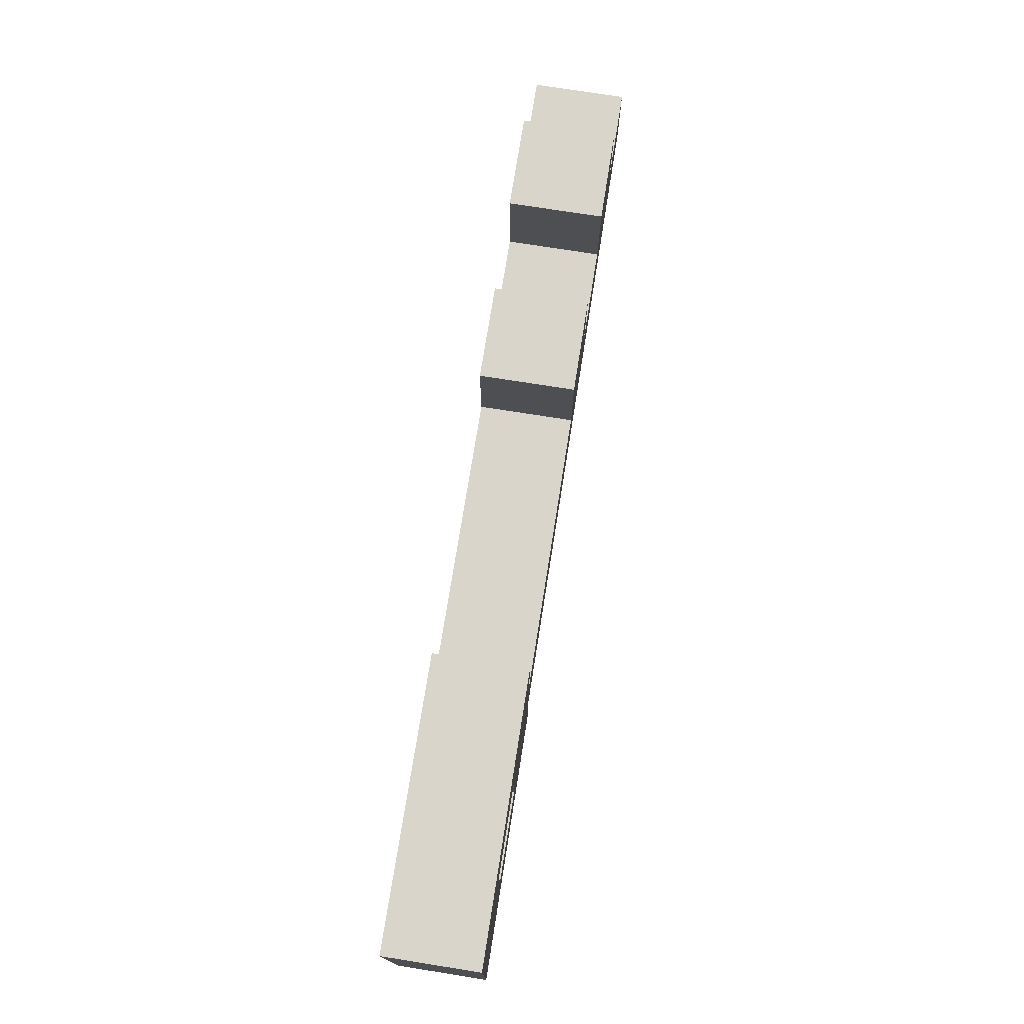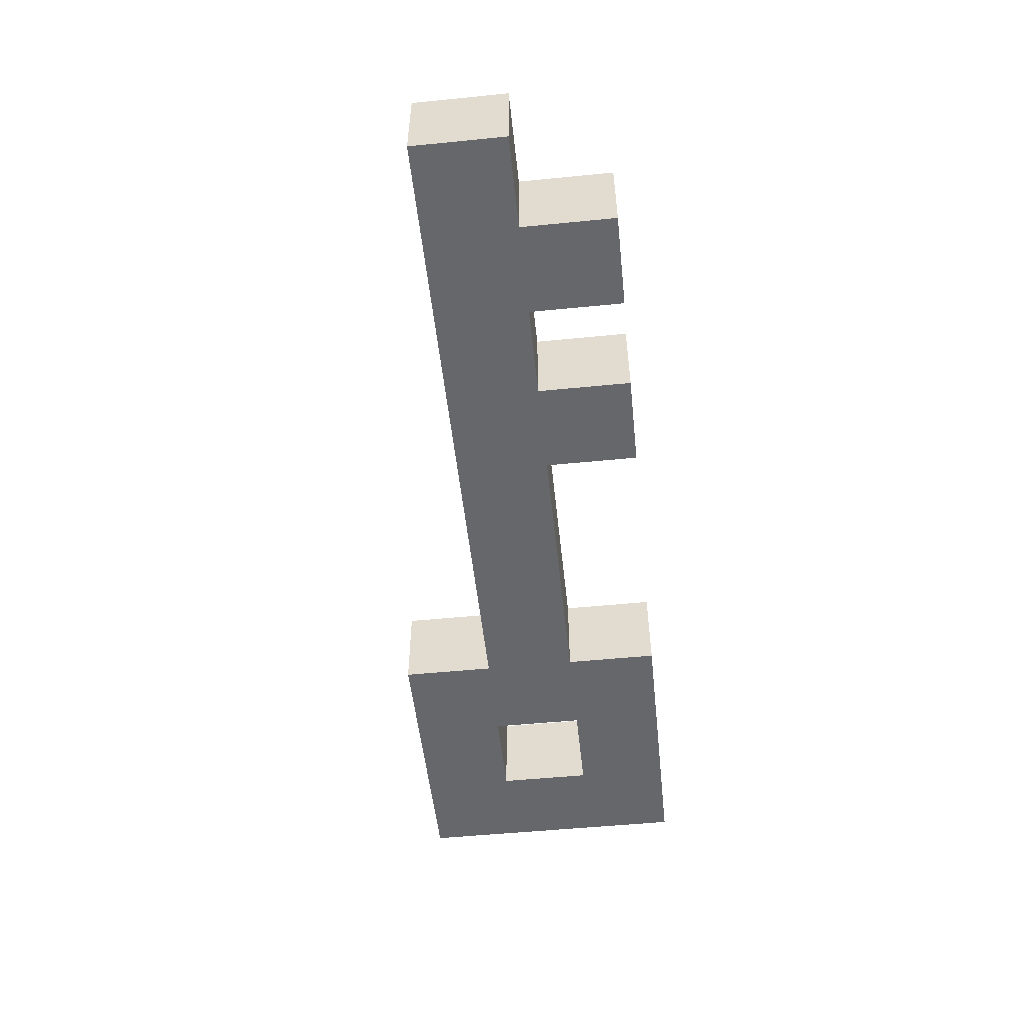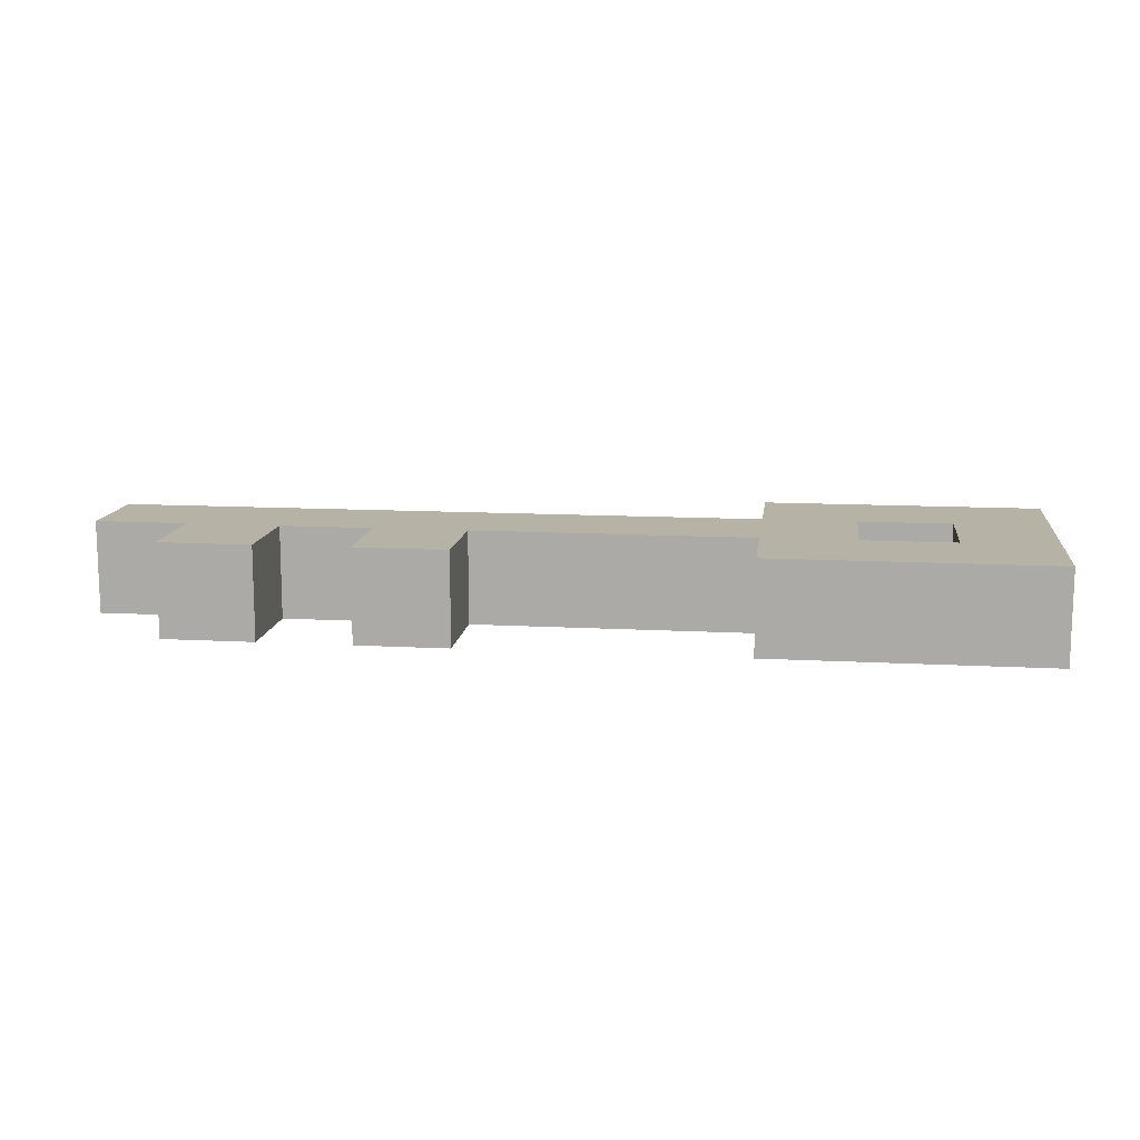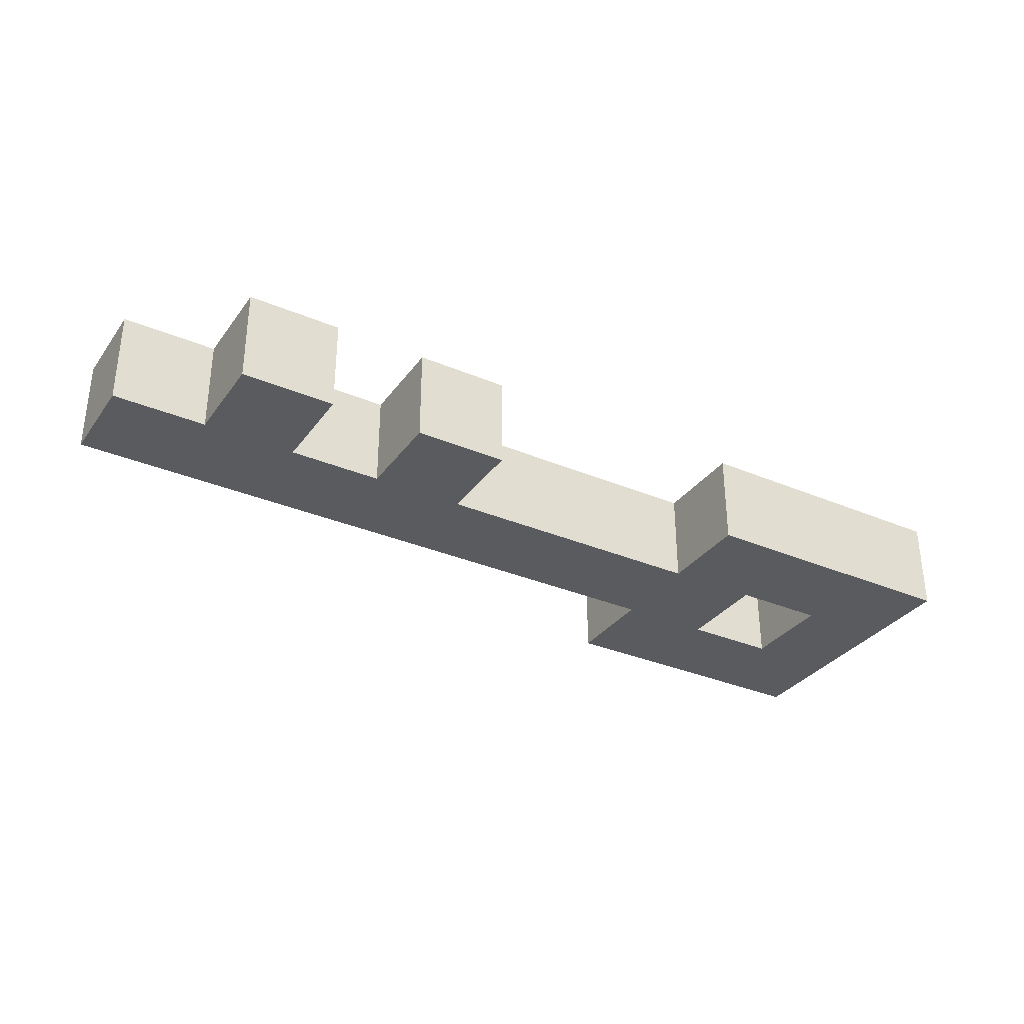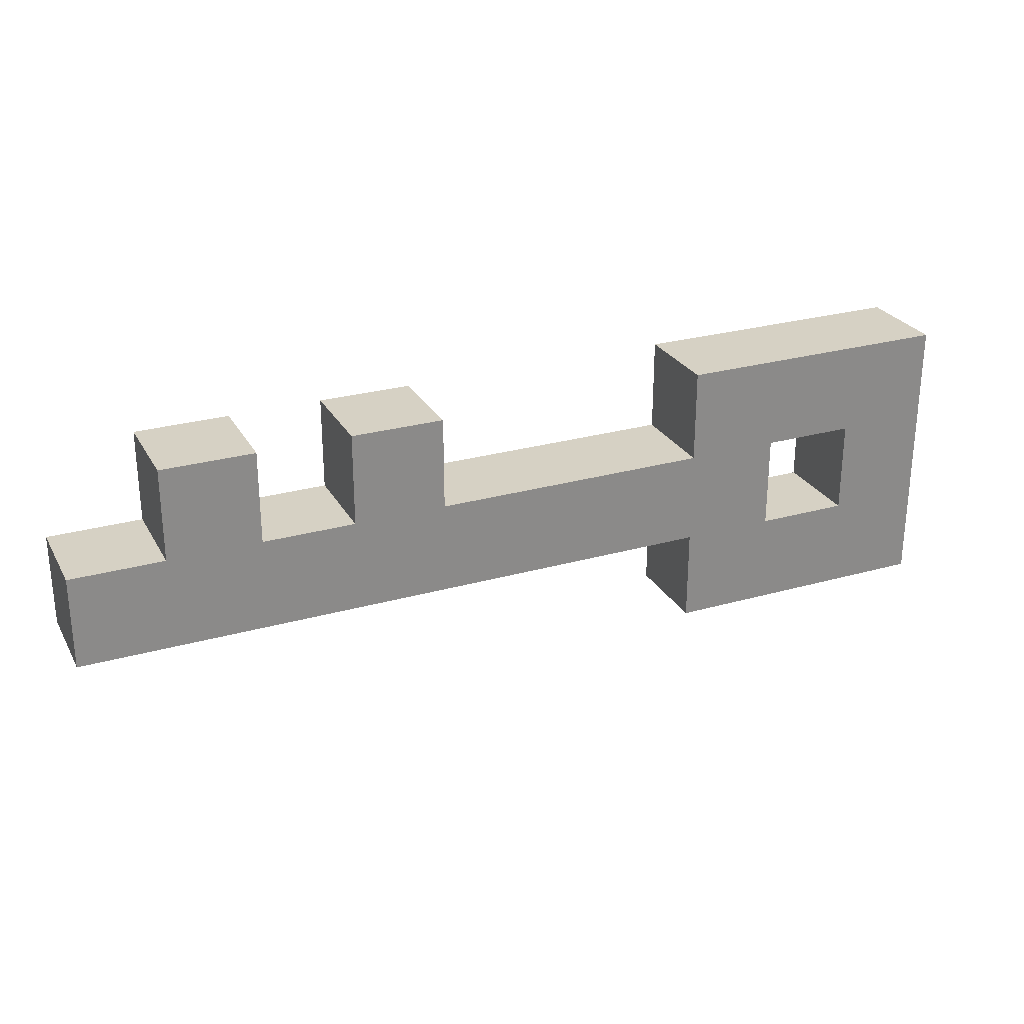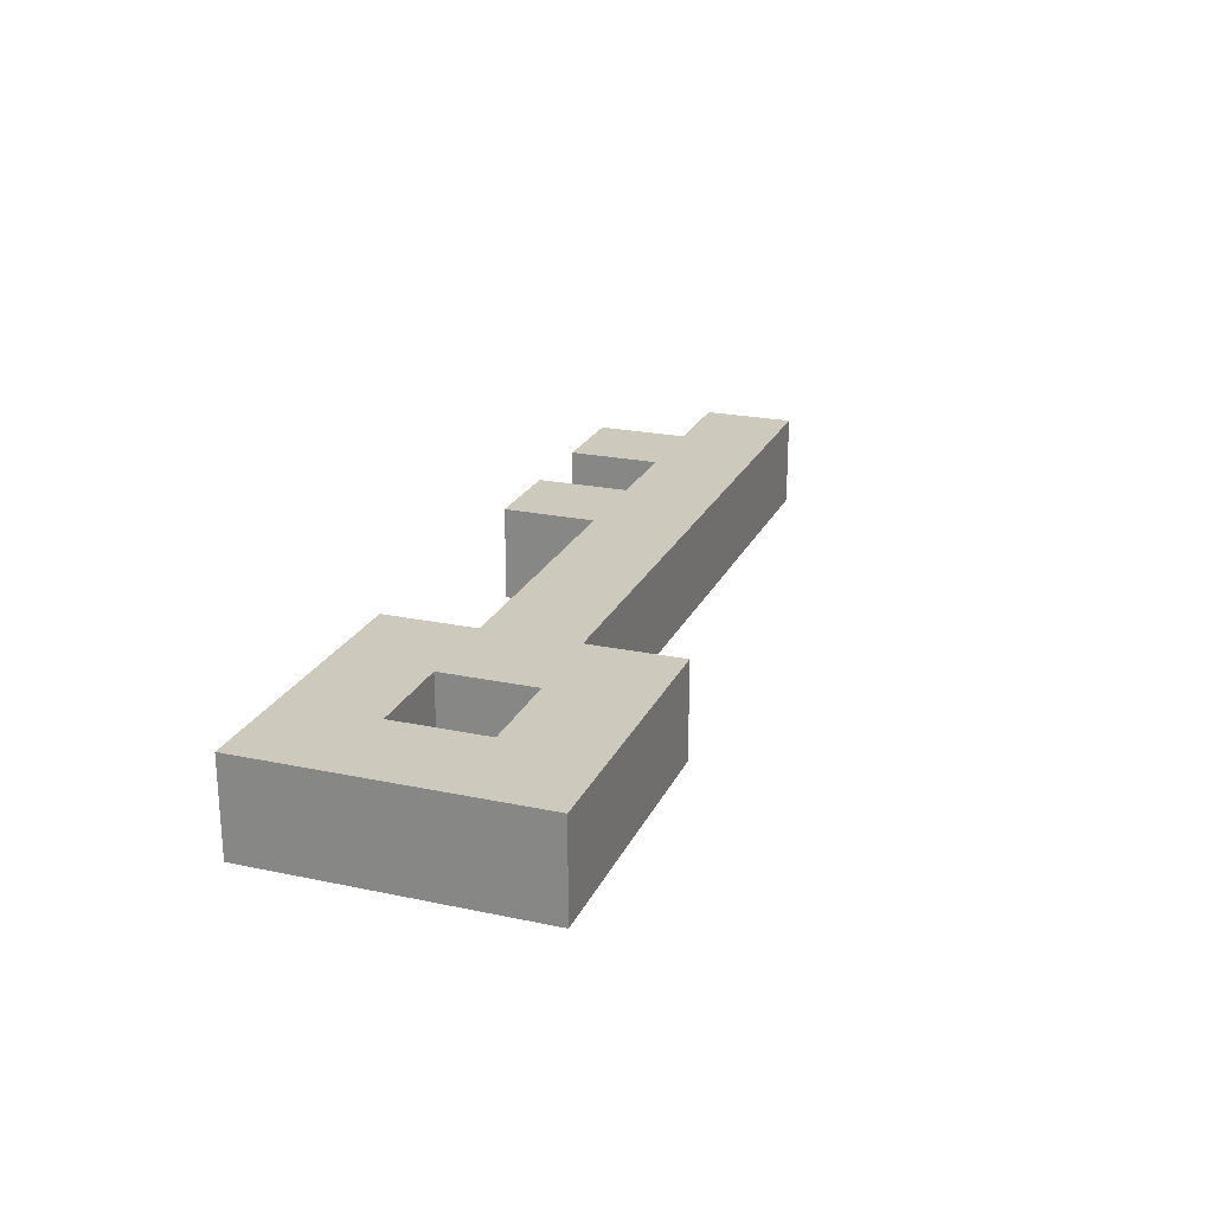
<metadata>
{"format":"obj","ext":"obj","renderer":"f3d","projection":"perspective","resolution":1024,"background":"white","views":[{"elev":74.3,"azim":99.0,"up":"+Z"},{"elev":-52.2,"azim":-83.9,"up":"+Y"},{"elev":12.4,"azim":7.3,"up":"+Y"},{"elev":-32.9,"azim":-30.3,"up":"+Y"},{"elev":26.8,"azim":-23.8,"up":"+Z"},{"elev":22.7,"azim":109.9,"up":"+Y"}]}
</metadata>
<code>
o
v 0 2 -0.2
v 0 2 -0.3
v 0 2.1 -0.2
v 0 2.1 -0.3
v 0.1 2 -0.1
v 0.1 2 -0.2
v 0.1 2.1 -0.1
v 0.1 2.1 -0.2
v 0.3 2 -0.1
v 0.3 2 -0.2
v 0.3 2.1 -0.1
v 0.3 2.1 -0.2
v 0.7 2 -0.1
v 0.7 2 -0.2
v 0.7 2 -0.3
v 0.7 2 -0.4
v 0.7 2.1 -0.1
v 0.7 2.1 -0.2
v 0.7 2.1 -0.3
v 0.7 2.1 -0.4
v 0.9 2 -0.2
v 0.9 2 -0.3
v 0.9 2.1 -0.2
v 0.9 2.1 -0.3
v 0.2 2 -0.1
v 0.2 2 -0.2
v 0.2 2.1 -0.1
v 0.2 2.1 -0.2
v 0.4 2 -0.1
v 0.4 2 -0.2
v 0.4 2.1 -0.1
v 0.4 2.1 -0.2
v 0.8 2 -0.2
v 0.8 2 -0.3
v 0.8 2.1 -0.2
v 0.8 2.1 -0.3
v 1 2 -0.1
v 1 2 -0.4
v 1 2.1 -0.1
v 1 2.1 -0.4
v 0.1 2 -0.1
v 0.1 2.1 -0.1
v 0.2 2 -0.1
v 0.2 2.1 -0.1
v 0.3 2 -0.1
v 0.3 2.1 -0.1
v 0.4 2 -0.1
v 0.4 2.1 -0.1
v 0.7 2 -0.1
v 0.7 2.1 -0.1
v 1 2 -0.1
v 1 2.1 -0.1
v 0 2 -0.2
v 0 2.1 -0.2
v 0.1 2 -0.2
v 0.1 2.1 -0.2
v 0.2 2 -0.2
v 0.2 2.1 -0.2
v 0.3 2 -0.2
v 0.3 2.1 -0.2
v 0.4 2 -0.2
v 0.4 2.1 -0.2
v 0.7 2 -0.2
v 0.7 2.1 -0.2
v 0.8 2 -0.3
v 0.8 2.1 -0.3
v 0.9 2 -0.3
v 0.9 2.1 -0.3
v 0.8 2 -0.2
v 0.8 2.1 -0.2
v 0.9 2 -0.2
v 0.9 2.1 -0.2
v 0 2 -0.3
v 0 2.1 -0.3
v 0.7 2 -0.3
v 0.7 2.1 -0.3
v 0.7 2 -0.4
v 0.7 2.1 -0.4
v 1 2 -0.4
v 1 2.1 -0.4
v 0.1 2 -0.1
v 0.2 2 -0.1
v 0.3 2 -0.1
v 0.4 2 -0.1
v 0.7 2 -0.1
v 1 2 -0.1
v 0 2 -0.2
v 0.1 2 -0.2
v 0.2 2 -0.2
v 0.3 2 -0.2
v 0.4 2 -0.2
v 0.7 2 -0.2
v 0.8 2 -0.2
v 0.9 2 -0.2
v 0 2 -0.3
v 0.7 2 -0.3
v 0.8 2 -0.3
v 0.9 2 -0.3
v 0.7 2 -0.4
v 1 2 -0.4
v 0.1 2.1 -0.1
v 0.2 2.1 -0.1
v 0.3 2.1 -0.1
v 0.4 2.1 -0.1
v 0.7 2.1 -0.1
v 1 2.1 -0.1
v 0 2.1 -0.2
v 0.1 2.1 -0.2
v 0.2 2.1 -0.2
v 0.3 2.1 -0.2
v 0.4 2.1 -0.2
v 0.7 2.1 -0.2
v 0.8 2.1 -0.2
v 0.9 2.1 -0.2
v 0 2.1 -0.3
v 0.7 2.1 -0.3
v 0.8 2.1 -0.3
v 0.9 2.1 -0.3
v 0.7 2.1 -0.4
v 1 2.1 -0.4
f 3 2 1
f 4 2 3
f 7 6 5
f 8 6 7
f 11 10 9
f 12 10 11
f 17 14 13
f 18 14 17
f 19 16 15
f 20 16 19
f 23 22 21
f 24 22 23
f 25 26 27
f 27 26 28
f 29 30 31
f 31 30 32
f 33 34 35
f 35 34 36
f 37 38 39
f 39 38 40
f 43 42 41
f 44 42 43
f 47 46 45
f 48 46 47
f 51 50 49
f 52 50 51
f 55 54 53
f 56 54 55
f 59 58 57
f 60 58 59
f 63 62 61
f 64 62 63
f 67 66 65
f 68 66 67
f 69 70 71
f 71 70 72
f 73 74 75
f 75 74 76
f 77 78 79
f 79 78 80
f 88 82 81
f 89 82 88
f 90 84 83
f 91 84 90
f 92 86 85
f 93 86 92
f 94 86 93
f 95 91 90
f 95 89 88
f 95 93 92
f 95 92 91
f 95 88 87
f 95 90 89
f 96 93 95
f 97 93 96
f 98 86 94
f 99 97 96
f 99 98 97
f 100 86 98
f 100 98 99
f 101 102 108
f 108 102 109
f 103 104 110
f 110 104 111
f 105 106 112
f 112 106 113
f 113 106 114
f 110 111 115
f 108 109 115
f 112 113 115
f 111 112 115
f 107 108 115
f 109 110 115
f 115 113 116
f 116 113 117
f 114 106 118
f 116 117 119
f 117 118 119
f 118 106 120
f 119 118 120

</code>
